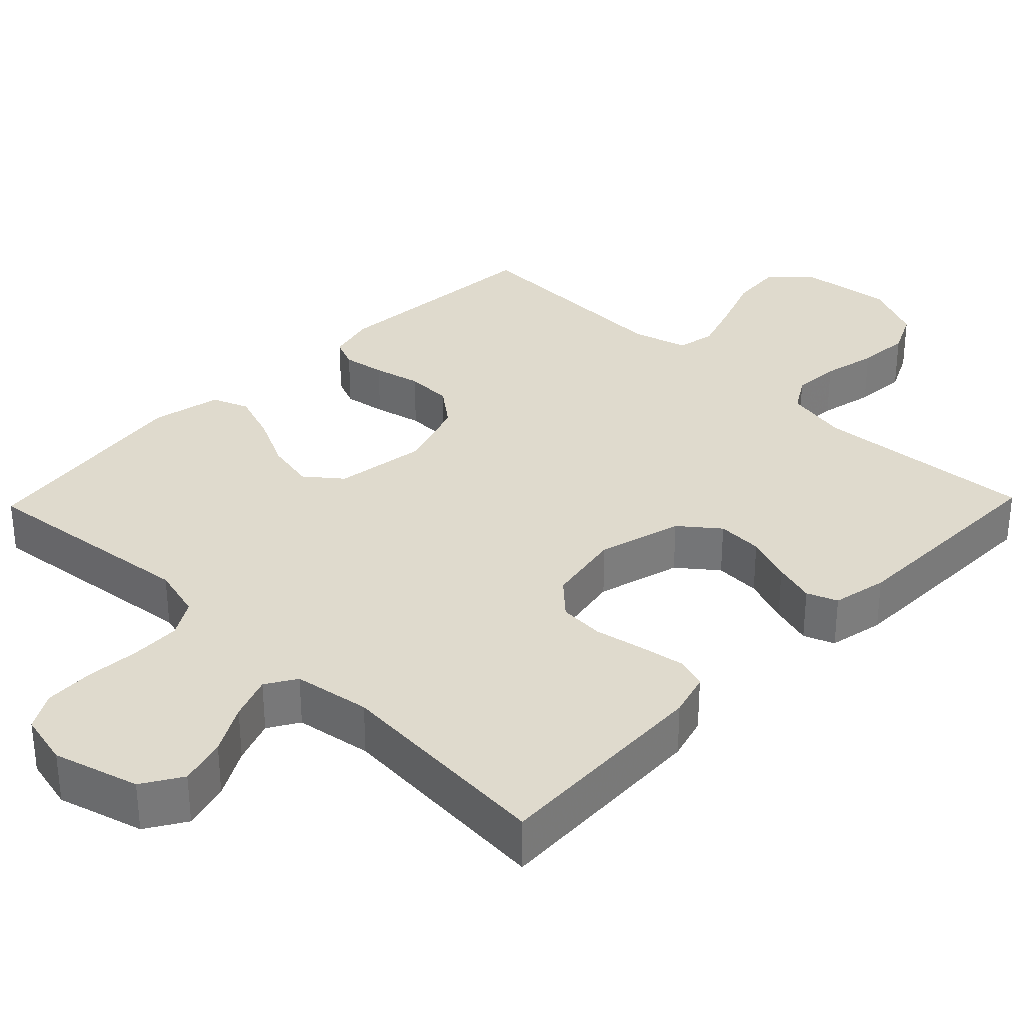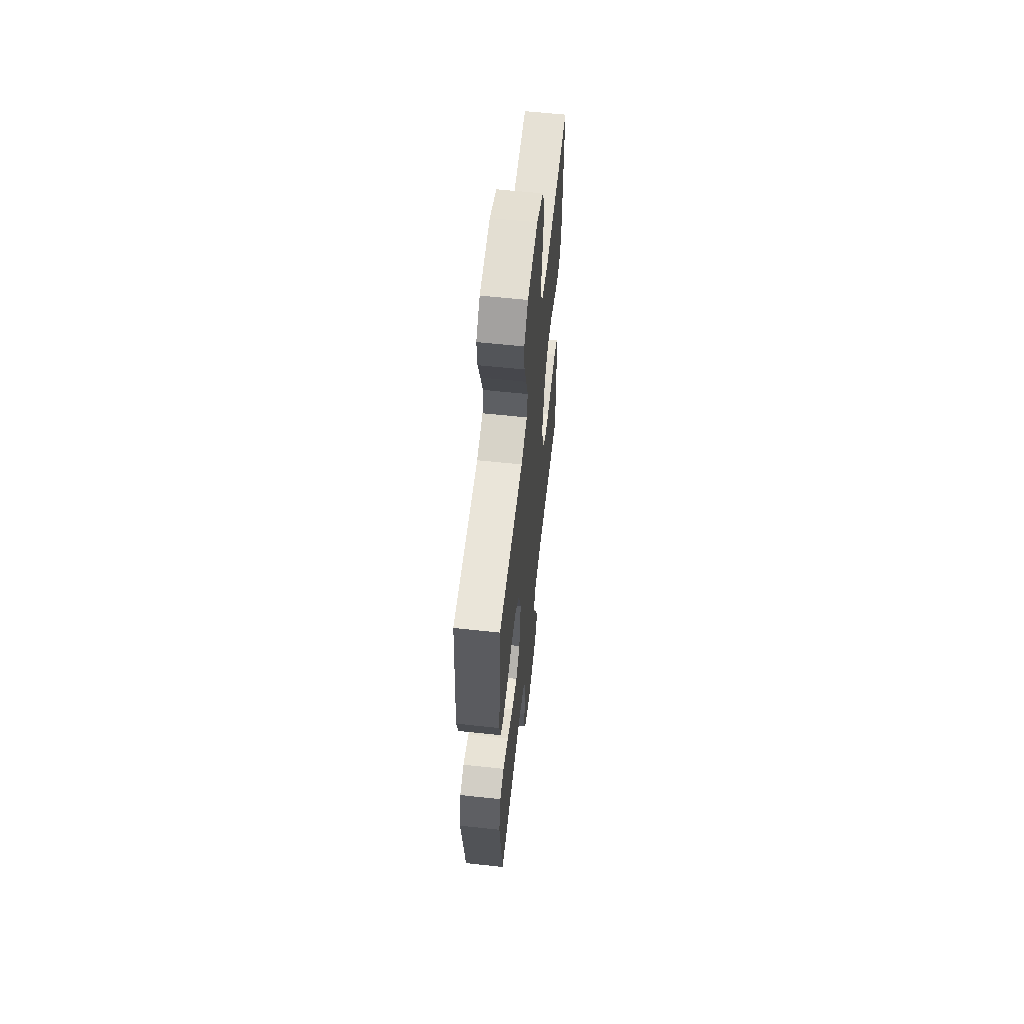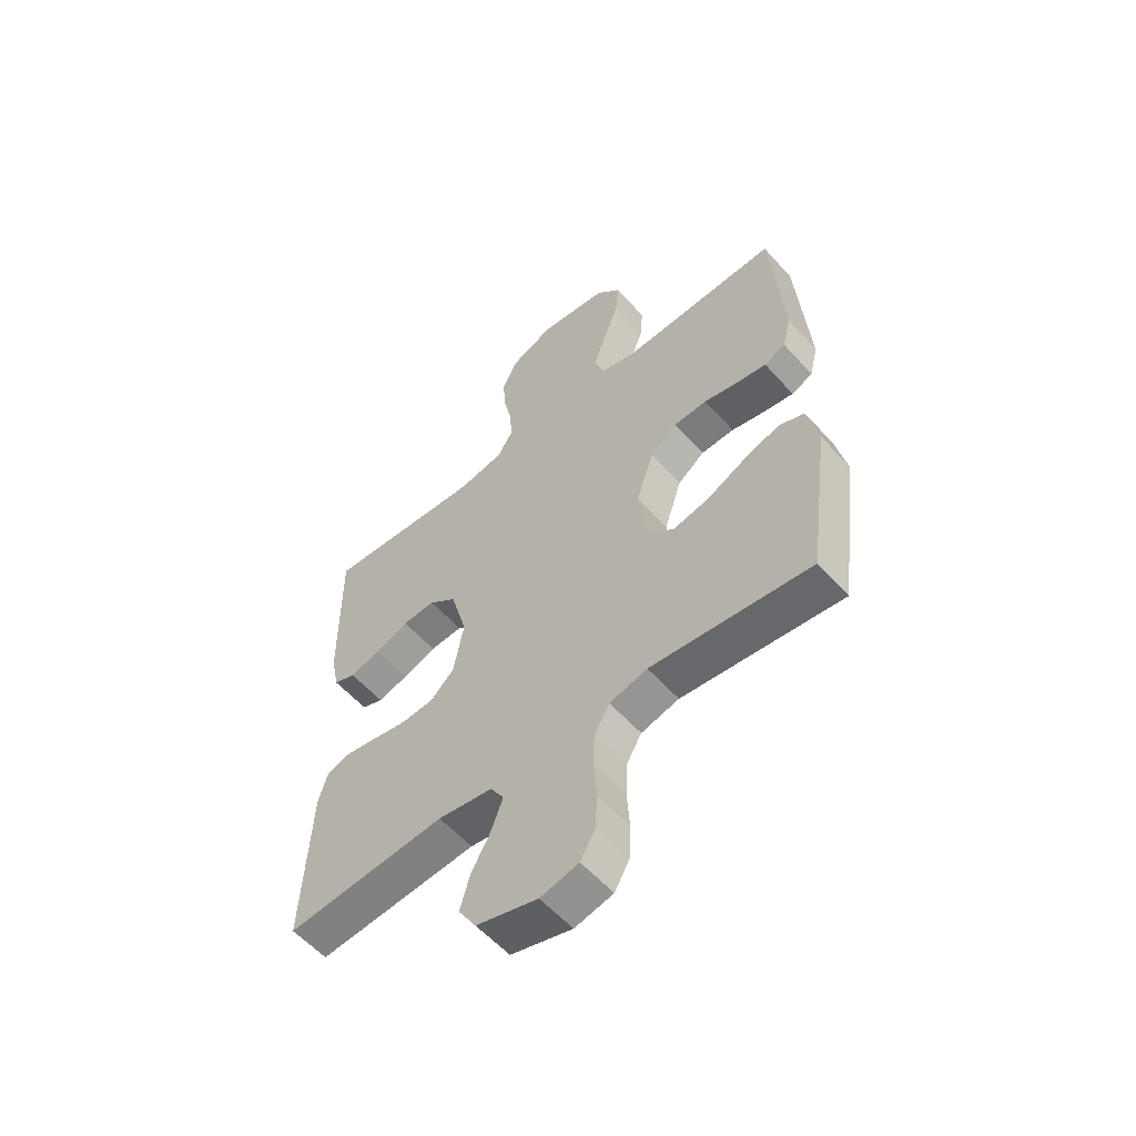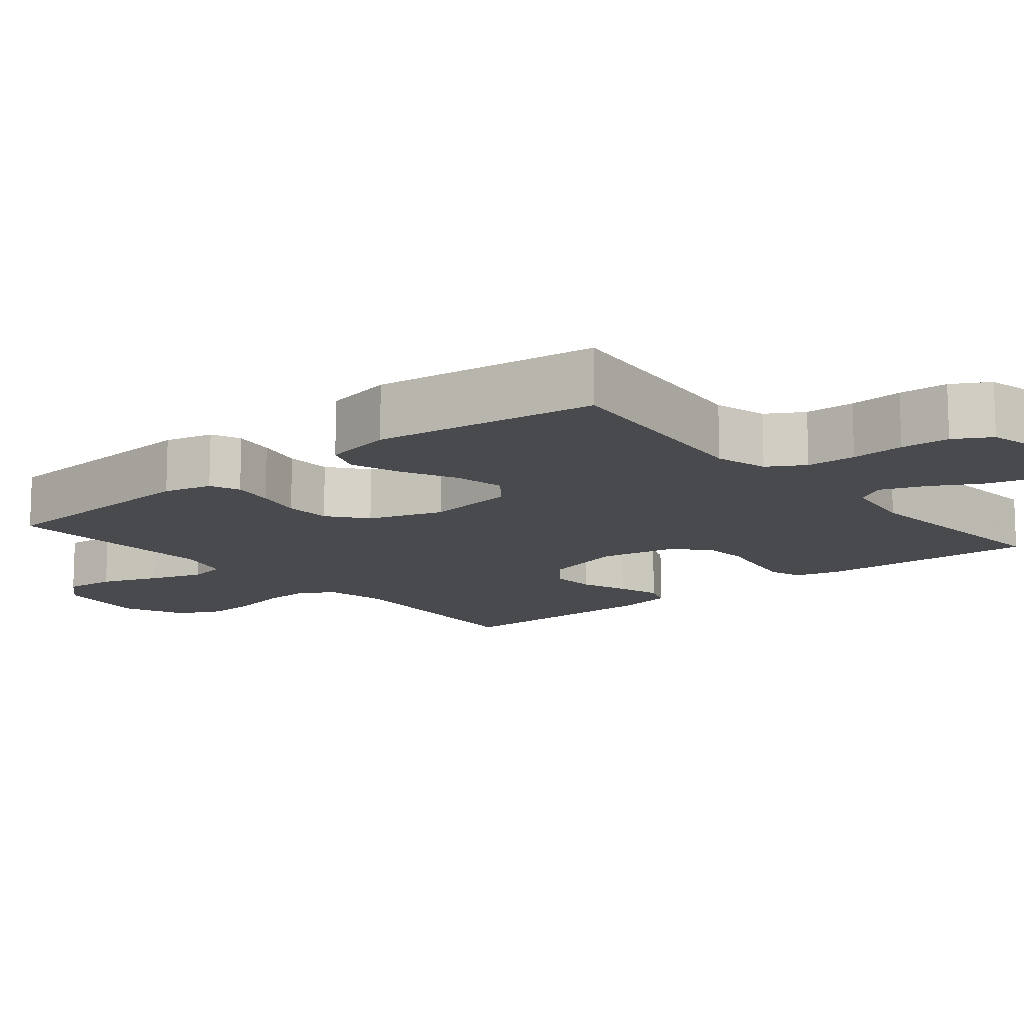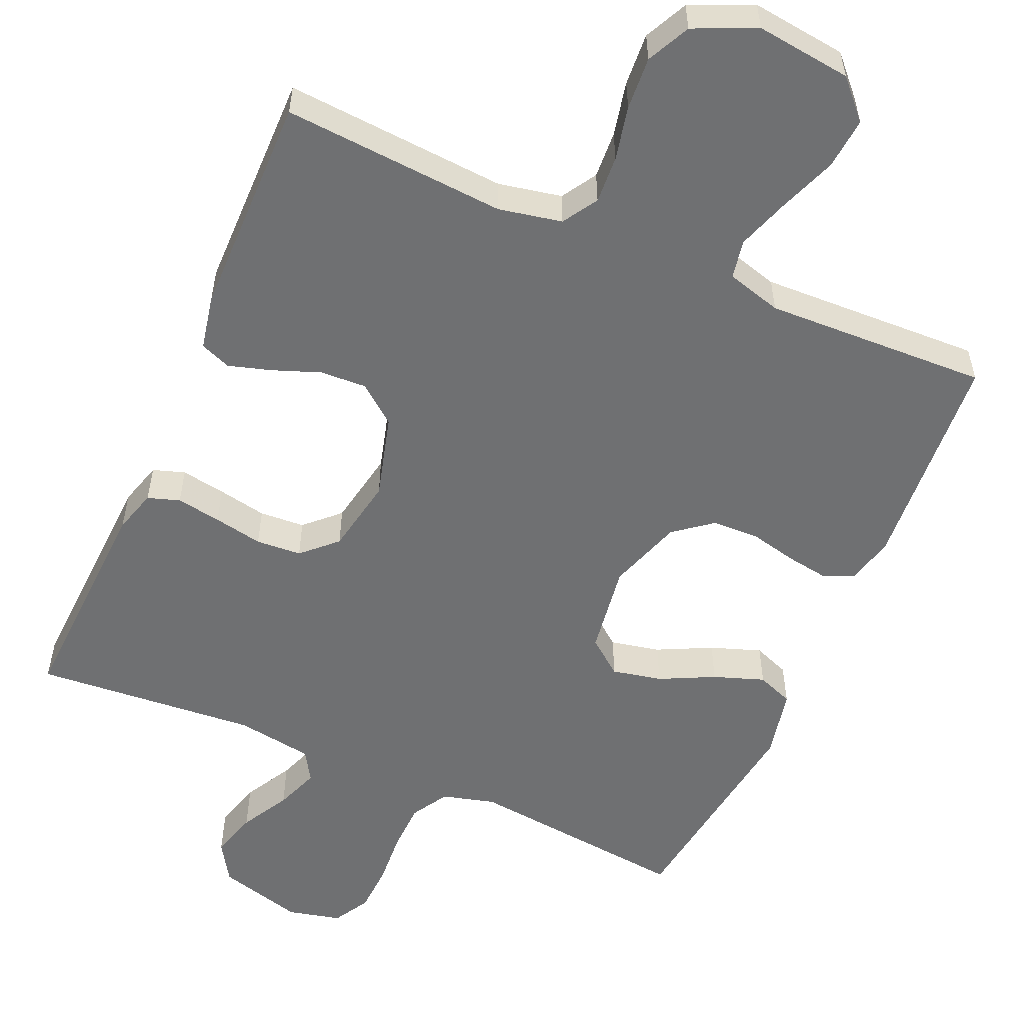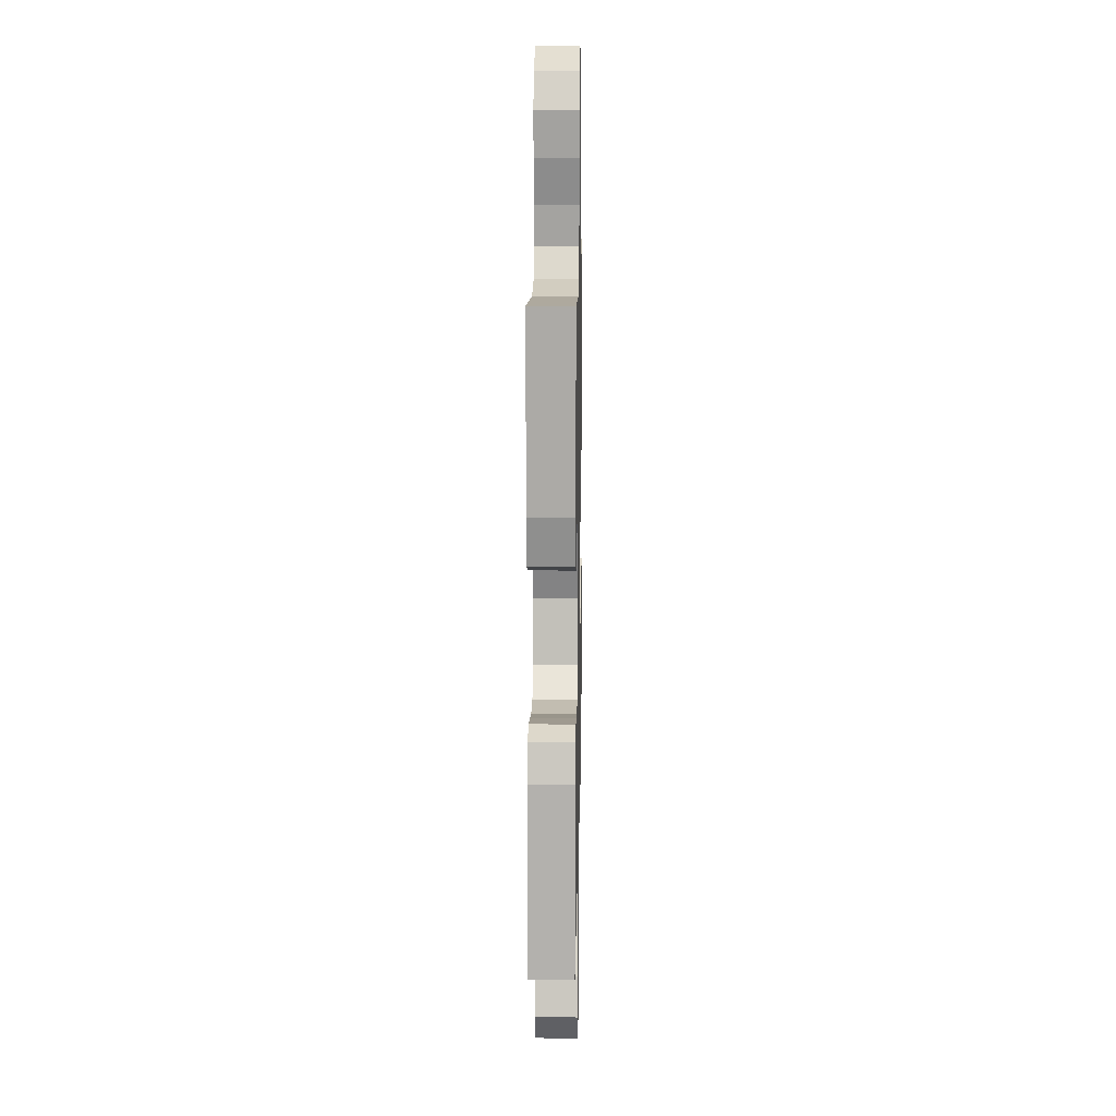
<metadata>
{"format":"obj","ext":"obj","renderer":"f3d","projection":"perspective","resolution":1024,"background":"white","views":[{"elev":32.7,"azim":-135.9,"up":"+Y"},{"elev":60.3,"azim":96.3,"up":"+Z"},{"elev":-57.2,"azim":41.2,"up":"+Z"},{"elev":-13.1,"azim":129.5,"up":"+Y"},{"elev":-54.9,"azim":-23.6,"up":"+Y"},{"elev":13.3,"azim":-88.9,"up":"+Z"}]}
</metadata>
<code>
v -0.5 0.07 0.5
v -0.2 0.07 0.478
v -0.115 0.07 0.495
v -0.086 0.07 0.542
v -0.09 0.07 0.606
v -0.106 0.07 0.679
v -0.111 0.07 0.75
v -0.083 0.07 0.808
v 0 0.07 0.845
v 0.128 0.07 0.829
v 0.175 0.07 0.779
v 0.169 0.07 0.71
v 0.14 0.07 0.633
v 0.116 0.07 0.562
v 0.126 0.07 0.51
v 0.2 0.07 0.489
v 0.5 0.07 0.5
v 0.522 0.07 0.2
v 0.506 0.07 0.135
v 0.466 0.07 0.118
v 0.409 0.07 0.127
v 0.345 0.07 0.142
v 0.282 0.07 0.14
v 0.231 0.07 0.1
v 0.198 0.07 0
v 0.216 0.07 -0.123
v 0.264 0.07 -0.161
v 0.331 0.07 -0.147
v 0.404 0.07 -0.111
v 0.472 0.07 -0.087
v 0.521 0.07 -0.106
v 0.541 0.07 -0.2
v 0.5 0.07 -0.5
v 0.2 0.07 -0.467
v 0.129 0.07 -0.486
v 0.1 0.07 -0.535
v 0.098 0.07 -0.602
v 0.103 0.07 -0.674
v 0.1 0.07 -0.74
v 0.072 0.07 -0.789
v 0 0.07 -0.806
v -0.115 0.07 -0.774
v -0.148 0.07 -0.721
v -0.13 0.07 -0.657
v -0.094 0.07 -0.592
v -0.072 0.07 -0.533
v -0.097 0.07 -0.492
v -0.2 0.07 -0.476
v -0.5 0.07 -0.5
v -0.486 0.07 -0.2
v -0.469 0.07 -0.141
v -0.426 0.07 -0.127
v -0.366 0.07 -0.137
v -0.3 0.07 -0.15
v -0.239 0.07 -0.146
v -0.194 0.07 -0.103
v -0.175 0.07 0
v -0.206 0.07 0.113
v -0.258 0.07 0.154
v -0.32 0.07 0.151
v -0.384 0.07 0.127
v -0.441 0.07 0.11
v -0.482 0.07 0.126
v -0.497 0.07 0.2
v -0.5 0 0.5
v -0.2 0 0.478
v -0.115 0 0.495
v -0.086 0 0.542
v -0.09 0 0.606
v -0.106 0 0.679
v -0.111 0 0.75
v -0.083 0 0.808
v 0 0 0.845
v 0.128 0 0.829
v 0.175 0 0.779
v 0.169 0 0.71
v 0.14 0 0.633
v 0.116 0 0.562
v 0.126 0 0.51
v 0.2 0 0.489
v 0.5 0 0.5
v 0.522 0 0.2
v 0.506 0 0.135
v 0.466 0 0.118
v 0.409 0 0.127
v 0.345 0 0.142
v 0.282 0 0.14
v 0.231 0 0.1
v 0.198 0 0
v 0.216 0 -0.123
v 0.264 0 -0.161
v 0.331 0 -0.147
v 0.404 0 -0.111
v 0.472 0 -0.087
v 0.521 0 -0.106
v 0.541 0 -0.2
v 0.5 0 -0.5
v 0.2 0 -0.467
v 0.129 0 -0.486
v 0.1 0 -0.535
v 0.098 0 -0.602
v 0.103 0 -0.674
v 0.1 0 -0.74
v 0.072 0 -0.789
v 0 0 -0.806
v -0.115 0 -0.774
v -0.148 0 -0.721
v -0.13 0 -0.657
v -0.094 0 -0.592
v -0.072 0 -0.533
v -0.097 0 -0.492
v -0.2 0 -0.476
v -0.5 0 -0.5
v -0.486 0 -0.2
v -0.469 0 -0.141
v -0.426 0 -0.127
v -0.366 0 -0.137
v -0.3 0 -0.15
v -0.239 0 -0.146
v -0.194 0 -0.103
v -0.175 0 0
v -0.206 0 0.113
v -0.258 0 0.154
v -0.32 0 0.151
v -0.384 0 0.127
v -0.441 0 0.11
v -0.482 0 0.126
v -0.497 0 0.2
f 63 64 1 2
f 60 61 62 63
f 60 63 2 3
f 59 60 3 4
f 58 59 4
f 57 58 4
f 51 52 53 54
f 49 50 51 54
f 48 49 54 55
f 47 48 55 56
f 42 43 44 45
f 42 45 46
f 41 42 46
f 40 41 46
f 37 38 39 40
f 36 37 40 46
f 35 36 46 47
f 31 32 33 34
f 28 29 30 31
f 28 31 34 35
f 19 20 21 22
f 17 18 19 22
f 16 17 22 23
f 15 16 23 24
f 10 11 12 13
f 10 13 14
f 9 10 14
f 8 9 14 15
f 5 6 7 8
f 4 5 8 15
f 35 47 56 57
f 27 28 35
f 26 27 35 57
f 25 26 57 4
f 4 15 24 25
f 66 65 128 127
f 127 126 125 124
f 67 66 127 124
f 68 67 124 123
f 68 123 122
f 68 122 121
f 118 117 116 115
f 118 115 114 113
f 119 118 113 112
f 120 119 112 111
f 109 108 107 106
f 110 109 106
f 110 106 105
f 110 105 104
f 104 103 102 101
f 110 104 101 100
f 111 110 100 99
f 98 97 96 95
f 95 94 93 92
f 99 98 95 92
f 86 85 84 83
f 86 83 82 81
f 87 86 81 80
f 88 87 80 79
f 77 76 75 74
f 78 77 74
f 78 74 73
f 79 78 73 72
f 72 71 70 69
f 79 72 69 68
f 121 120 111 99
f 99 92 91
f 121 99 91 90
f 68 121 90 89
f 89 88 79 68
f 1 65 66 2
f 2 66 67 3
f 3 67 68 4
f 4 68 69 5
f 5 69 70 6
f 6 70 71 7
f 7 71 72 8
f 8 72 73 9
f 9 73 74 10
f 10 74 75 11
f 11 75 76 12
f 12 76 77 13
f 13 77 78 14
f 14 78 79 15
f 15 79 80 16
f 16 80 81 17
f 17 81 82 18
f 18 82 83 19
f 19 83 84 20
f 20 84 85 21
f 21 85 86 22
f 22 86 87 23
f 23 87 88 24
f 24 88 89 25
f 25 89 90 26
f 26 90 91 27
f 27 91 92 28
f 28 92 93 29
f 29 93 94 30
f 30 94 95 31
f 31 95 96 32
f 32 96 97 33
f 33 97 98 34
f 34 98 99 35
f 35 99 100 36
f 36 100 101 37
f 37 101 102 38
f 38 102 103 39
f 39 103 104 40
f 40 104 105 41
f 41 105 106 42
f 42 106 107 43
f 43 107 108 44
f 44 108 109 45
f 45 109 110 46
f 46 110 111 47
f 47 111 112 48
f 48 112 113 49
f 49 113 114 50
f 50 114 115 51
f 51 115 116 52
f 52 116 117 53
f 53 117 118 54
f 54 118 119 55
f 55 119 120 56
f 56 120 121 57
f 57 121 122 58
f 58 122 123 59
f 59 123 124 60
f 60 124 125 61
f 61 125 126 62
f 62 126 127 63
f 63 127 128 64
f 64 128 65 1

</code>
